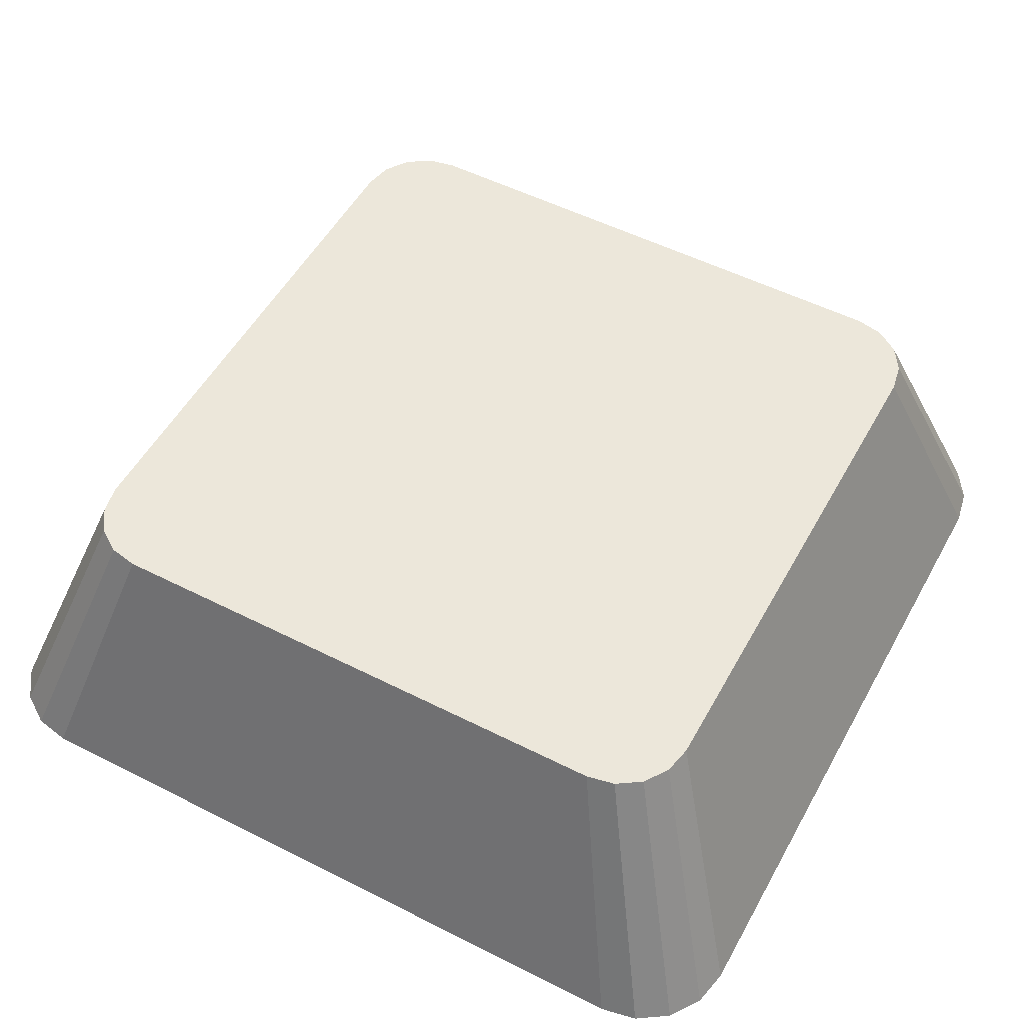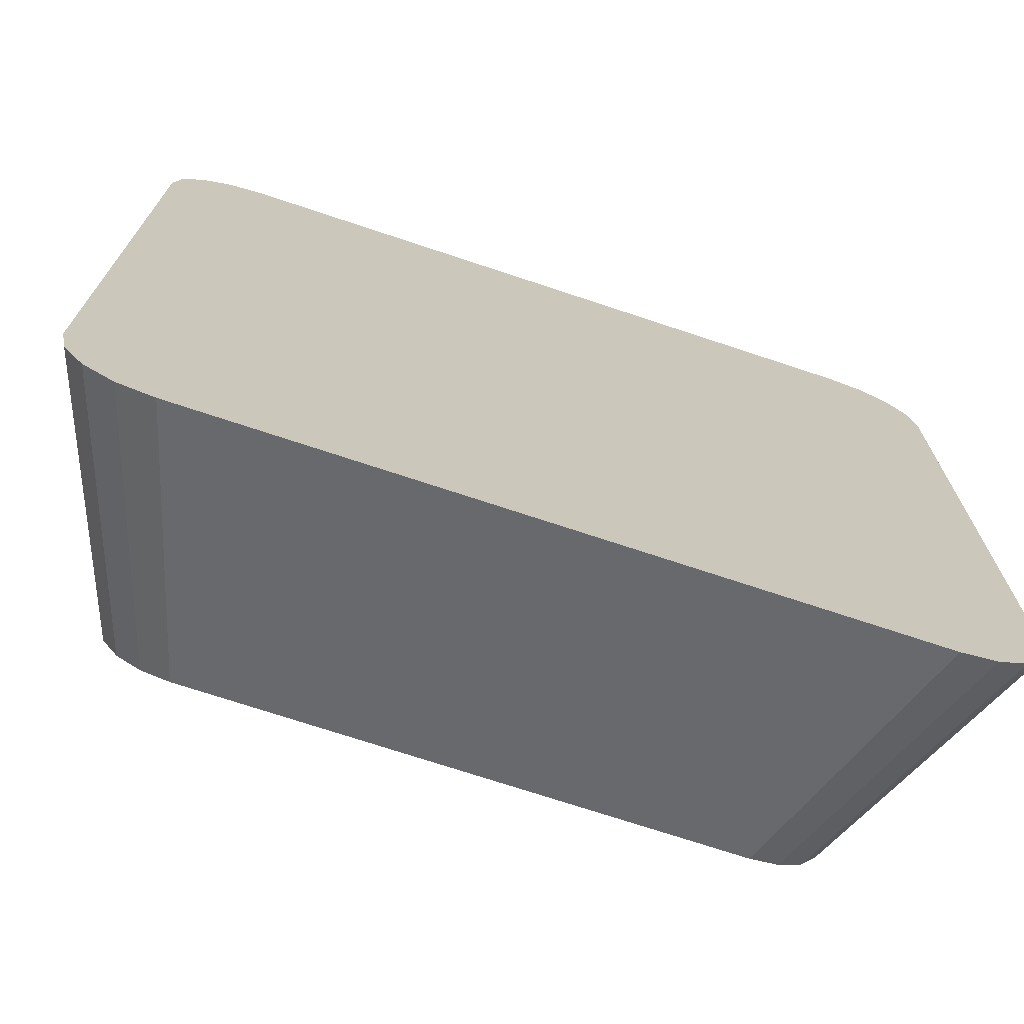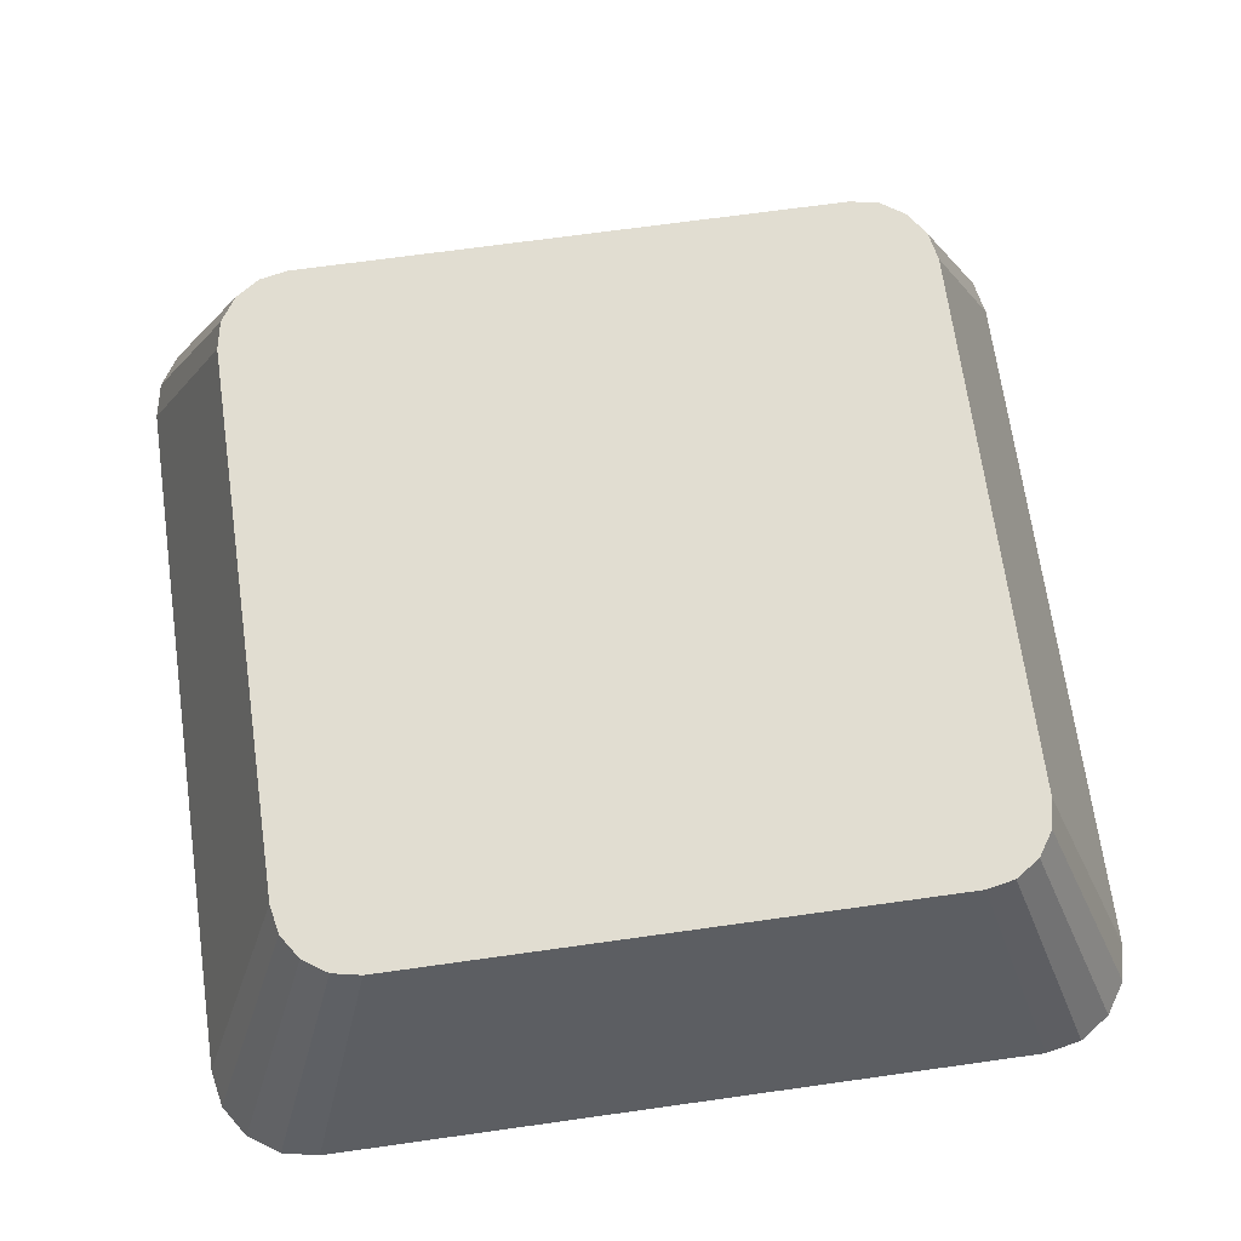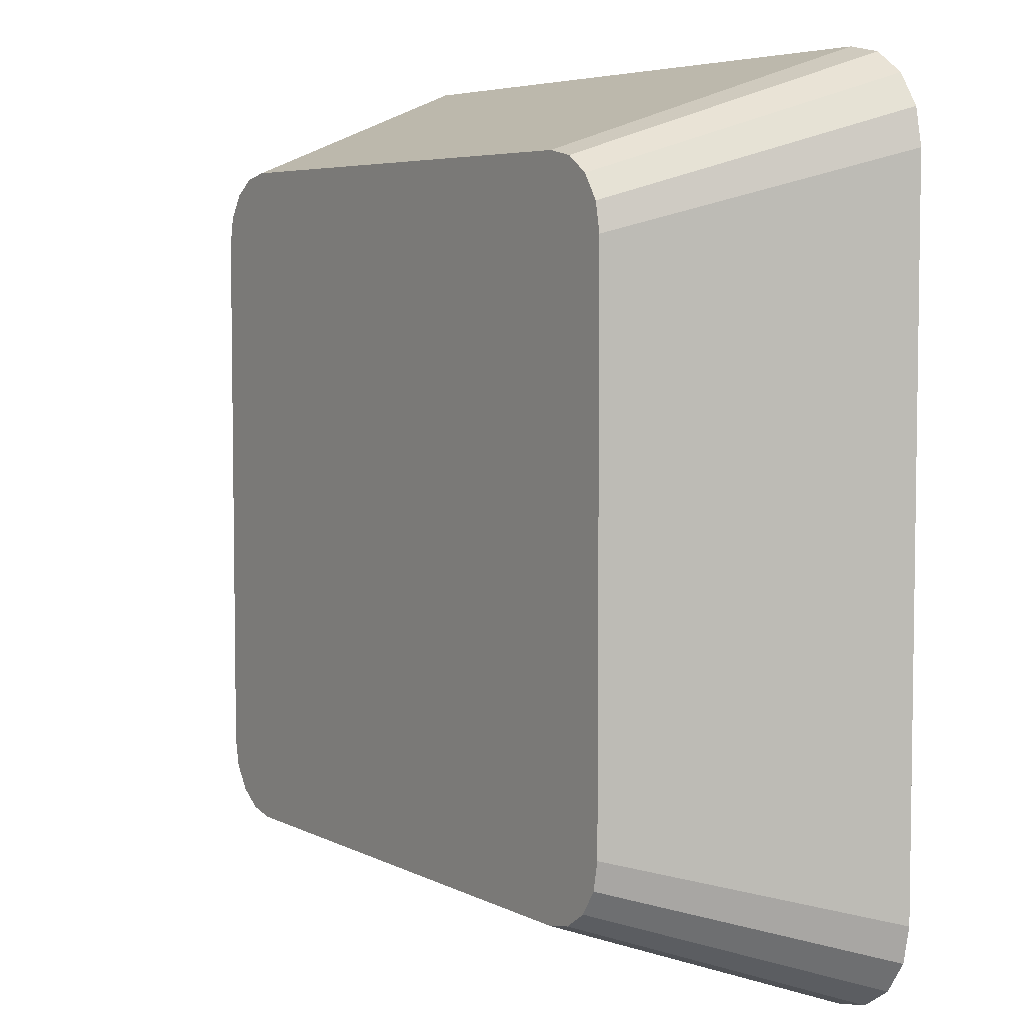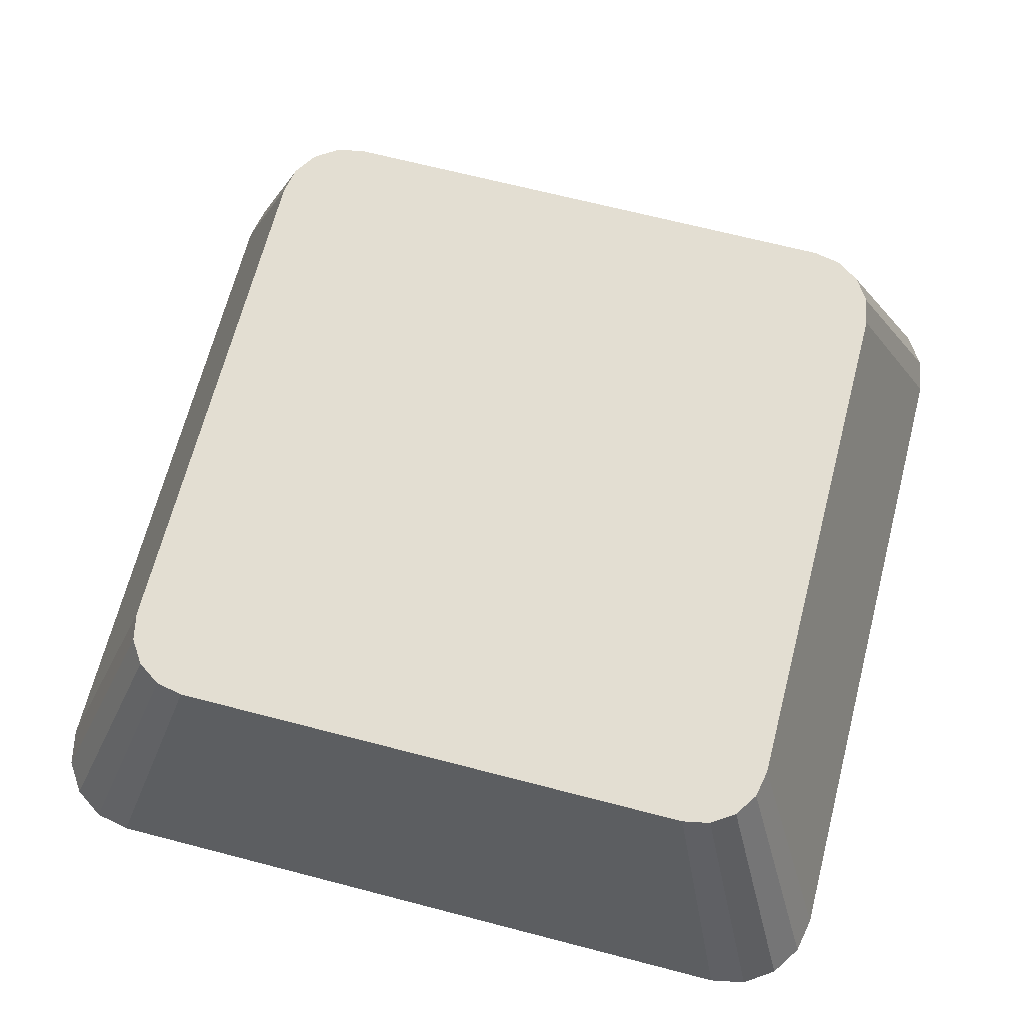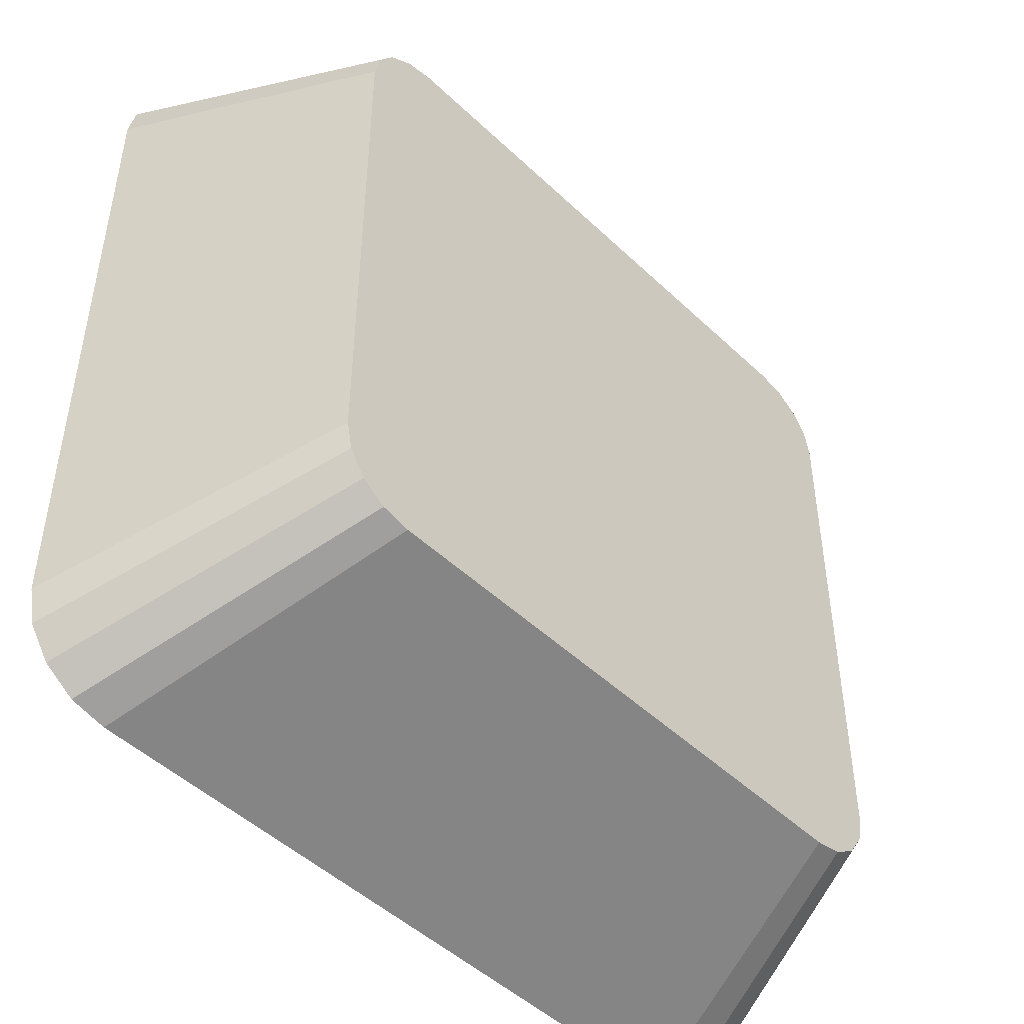
<metadata>
{"format":"obj","ext":"obj","renderer":"f3d","projection":"perspective","resolution":1024,"background":"white","views":[{"elev":52.8,"azim":28.5,"up":"+Y"},{"elev":-72.0,"azim":-18.4,"up":"+Z"},{"elev":68.8,"azim":-98.0,"up":"+Y"},{"elev":5.3,"azim":-123.3,"up":"+Z"},{"elev":67.5,"azim":104.6,"up":"+Y"},{"elev":-47.9,"azim":133.3,"up":"+Z"}]}
</metadata>
<code>
o key.002
v 0.7309 0.6227 -0.7309
v 0.7671 0.6227 -0.6769
v 0.6131 0.6227 -0.7798
v 0.7798 0.6227 -0.6131
v 1 0 -0.7863
v 0.7863 0 -1
v 0.9837 0 -0.868
v 0.9374 0 -0.9374
v 0.868 0 -0.9837
v 0.7863 -0 1
v 1 -0 0.7863
v 0.868 -0 0.9837
v 0.9374 -0 0.9374
v 0.9837 -0 0.868
v -1 0 -0.7863
v -0.7863 0 -1
v -0.9837 0 -0.868
v -0.9374 0 -0.9374
v -0.868 0 -0.9837
v -1 -0 0.7863
v -0.7863 -0 1
v -0.9837 -0 0.868
v -0.9374 -0 0.9374
v -0.868 -0 0.9837
v 0.6769 0.6227 -0.7671
v 0.6131 0.6227 0.7798
v 0.7798 0.6227 0.6131
v 0.6769 0.6227 0.7671
v 0.7309 0.6227 0.7309
v 0.7671 0.6227 0.6769
v -0.7798 0.6227 -0.6131
v -0.6131 0.6227 -0.7798
v -0.7671 0.6227 -0.6769
v -0.7309 0.6227 -0.7309
v -0.6769 0.6227 -0.7671
v -0.7798 0.6227 0.6131
v -0.6131 0.6227 0.7798
v -0.7671 0.6227 0.6769
v -0.7309 0.6227 0.7309
v -0.6769 0.6227 0.7671
f 31 26 27
f 15 16 5
f 9 25 1
f 17 33 34
f 21 10 26
f 7 8 1
f 19 18 34
f 21 37 40
f 5 7 2
f 16 19 35
f 24 40 39
f 11 5 4
f 22 23 39
f 11 27 30
f 20 22 38
f 14 30 29
f 6 16 32
f 15 20 36
f 12 13 29
f 6 3 25
f 15 31 33
f 10 12 28
f 32 4 3
f 3 2 25
f 25 2 1
f 2 3 4
f 4 32 27
f 27 29 30
f 29 26 28
f 26 31 37
f 37 36 40
f 31 36 37
f 40 38 39
f 38 40 36
f 31 34 33
f 34 31 35
f 35 31 32
f 27 26 29
f 32 31 27
f 9 5 6
f 6 5 16
f 16 18 19
f 18 15 17
f 15 11 20
f 20 21 22
f 11 10 20
f 22 24 23
f 24 22 21
f 21 20 10
f 10 11 12
f 12 11 13
f 13 11 14
f 11 15 5
f 5 9 7
f 7 9 8
f 16 15 18
f 9 1 8
f 17 34 18
f 21 26 37
f 7 1 2
f 19 34 35
f 21 40 24
f 5 2 4
f 16 35 32
f 24 39 23
f 11 4 27
f 22 39 38
f 11 30 14
f 20 38 36
f 14 29 13
f 6 32 3
f 15 36 31
f 12 29 28
f 6 25 9
f 15 33 17
f 10 28 26

</code>
